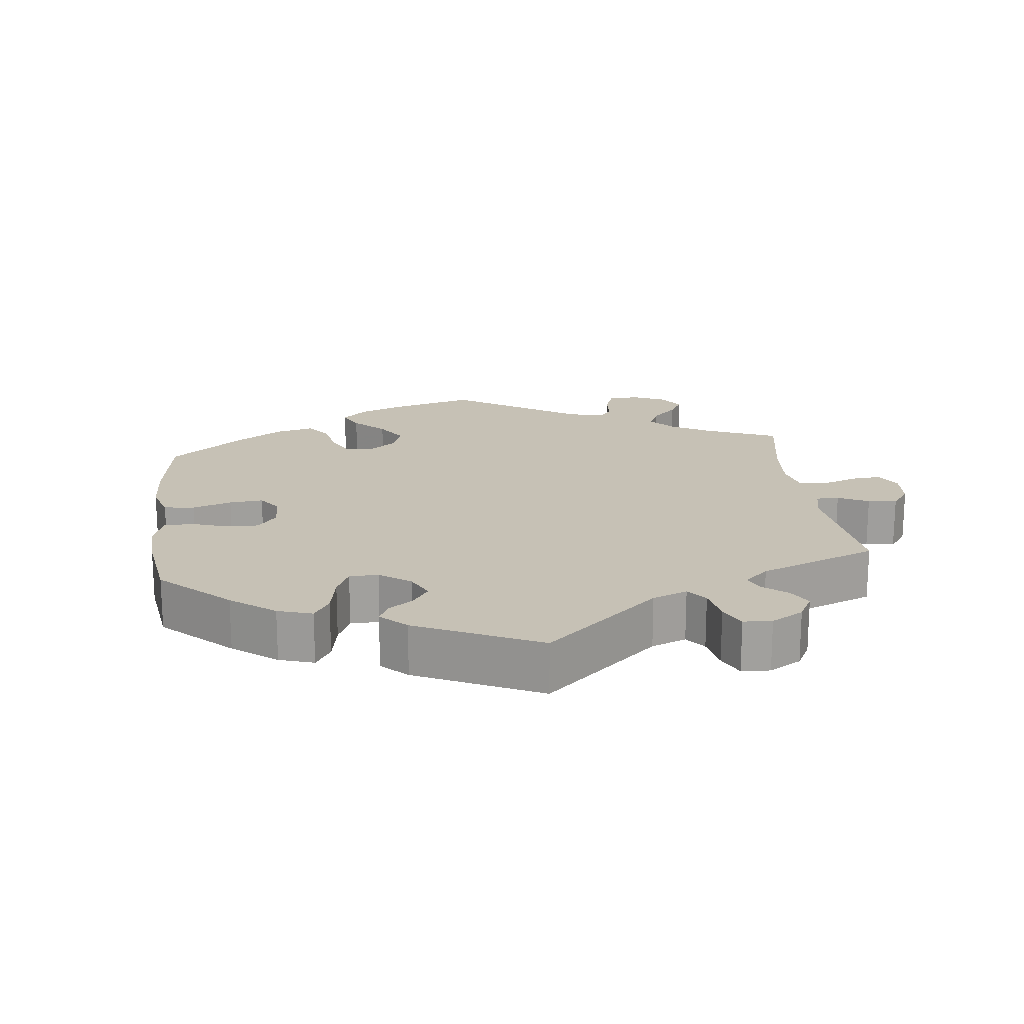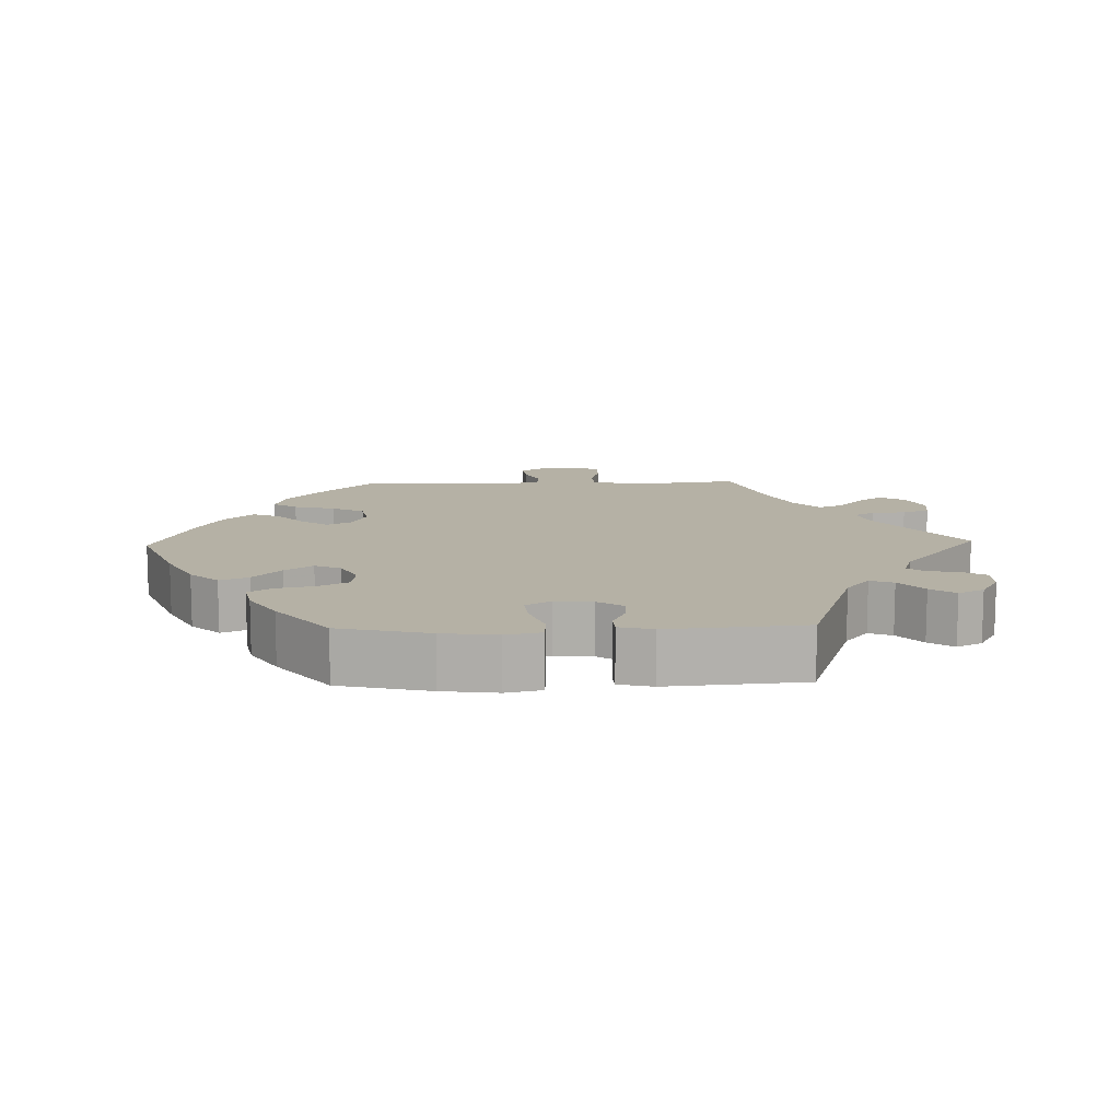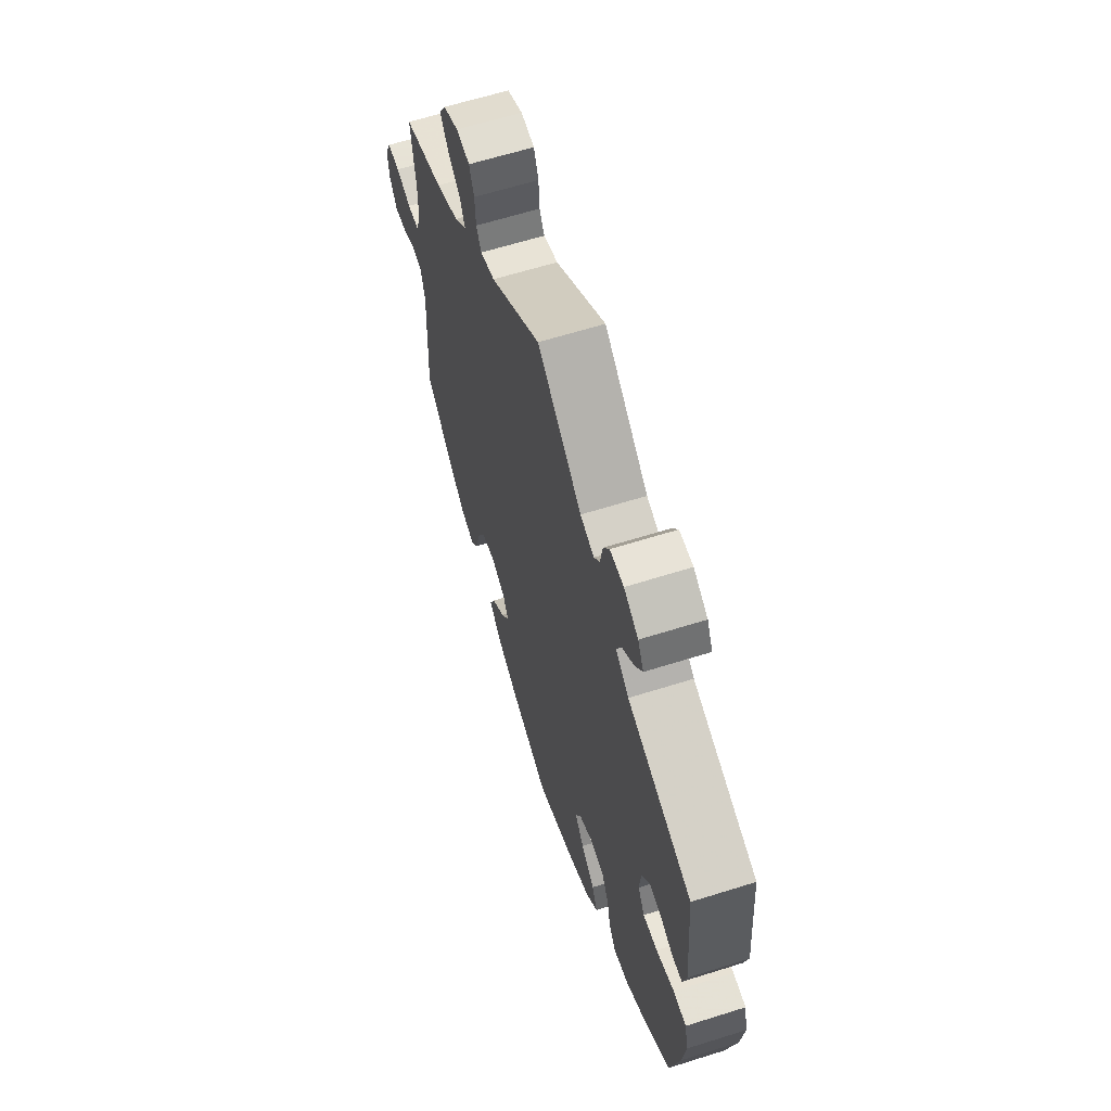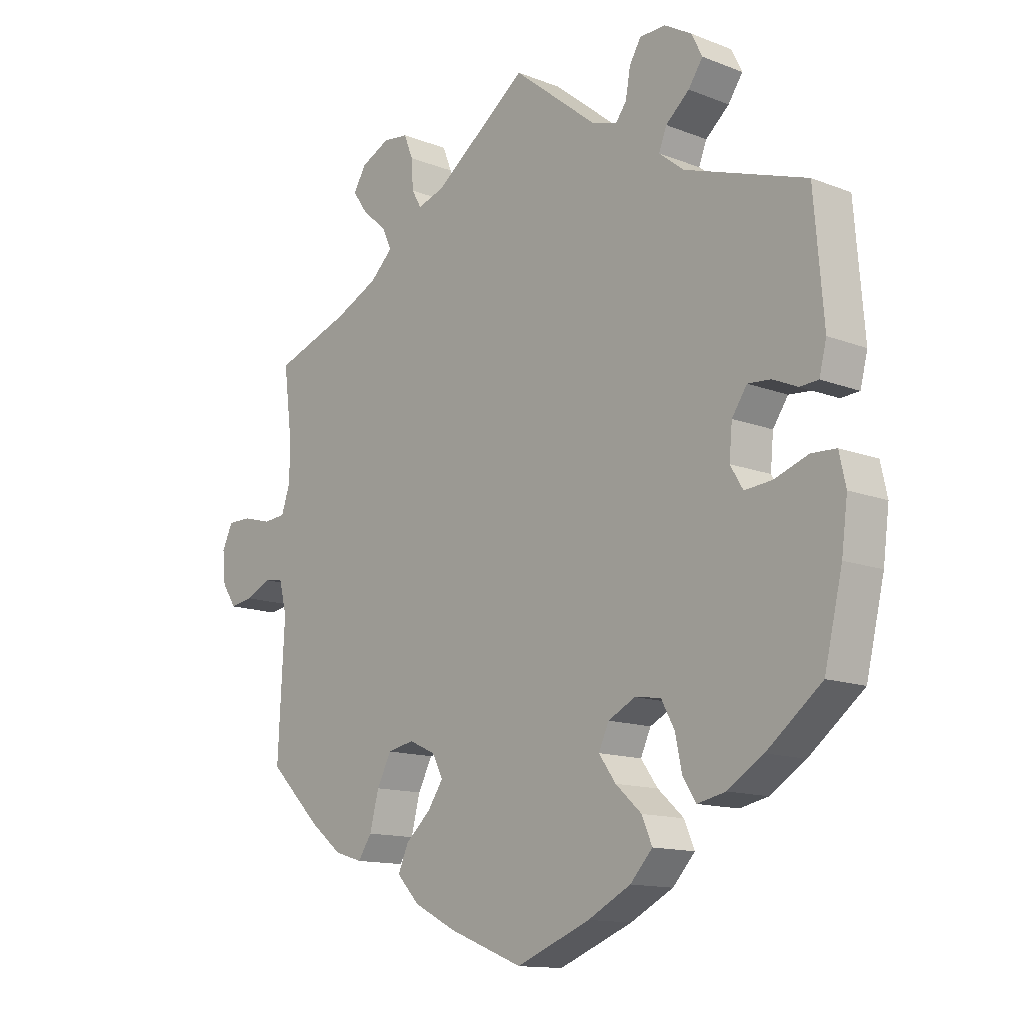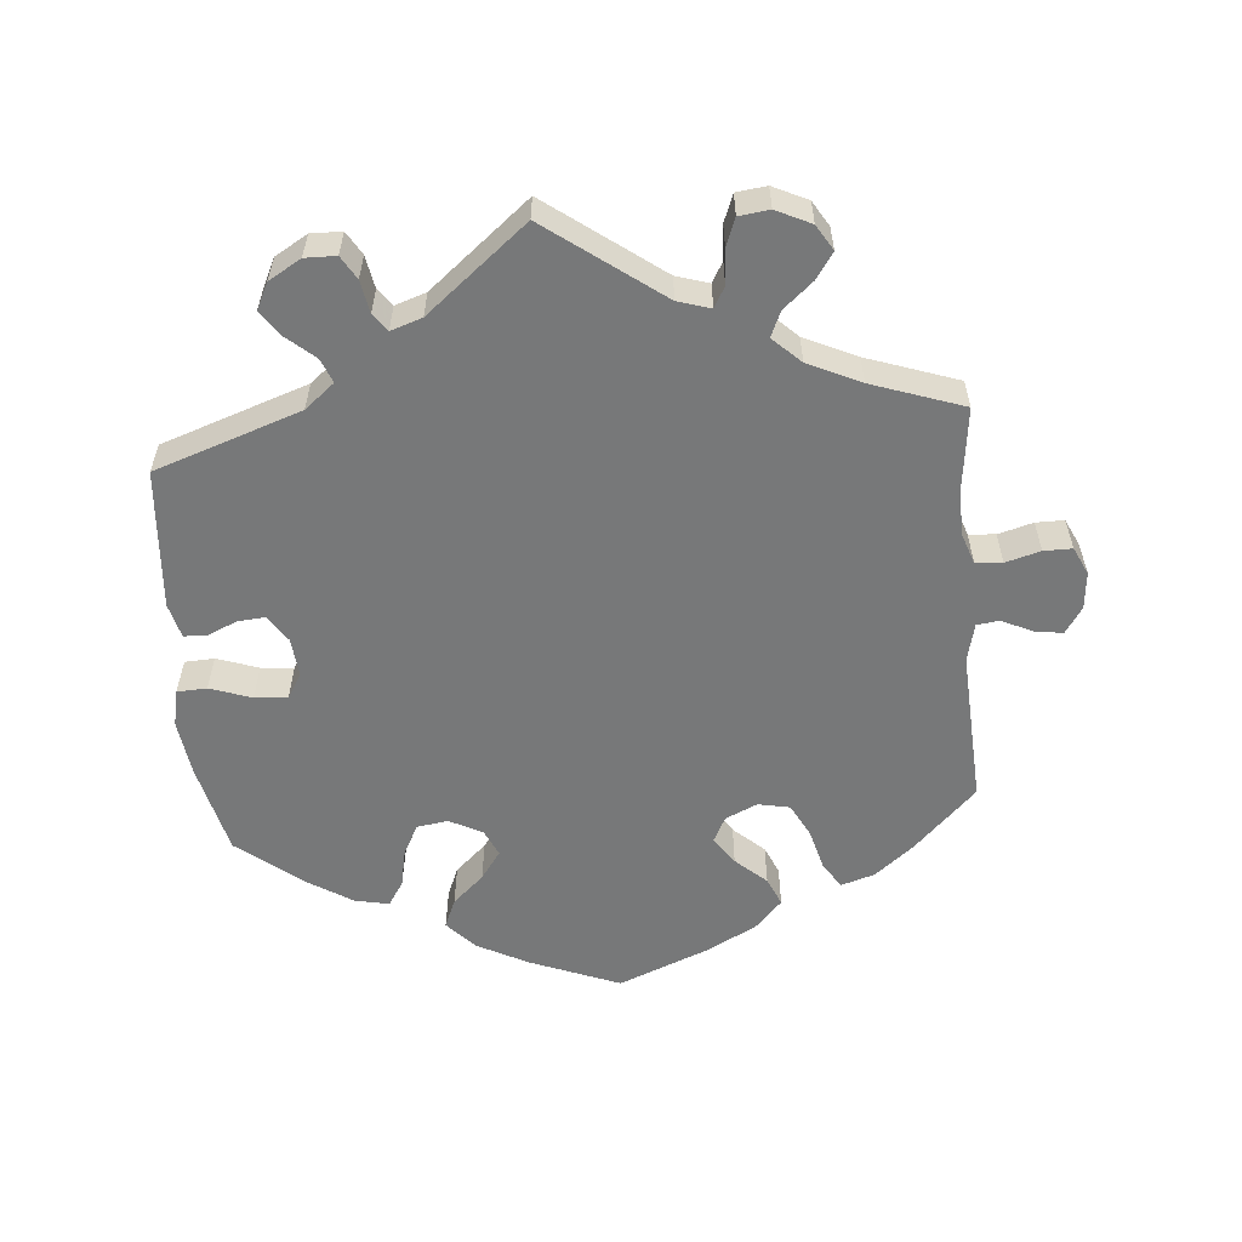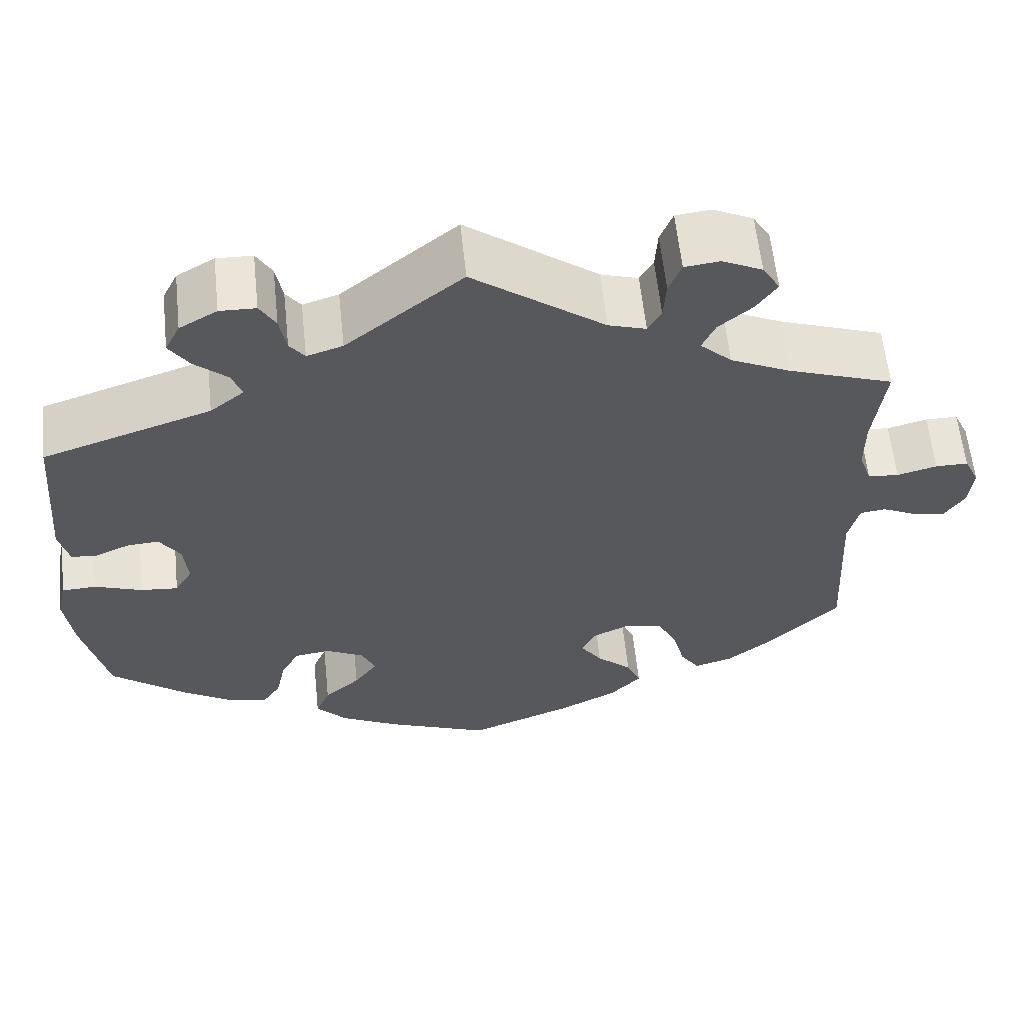
<metadata>
{"format":"obj","ext":"obj","renderer":"f3d","projection":"perspective","resolution":1024,"background":"white","views":[{"elev":18.7,"azim":-66.8,"up":"+Y"},{"elev":11.8,"azim":-91.7,"up":"+Y"},{"elev":62.8,"azim":-107.7,"up":"+Z"},{"elev":-13.2,"azim":-131.6,"up":"+Z"},{"elev":-57.4,"azim":5.1,"up":"+Y"},{"elev":60.1,"azim":-6.0,"up":"+Z"}]}
</metadata>
<code>
v -0.53 0.07 -0.162
v -0.54 0.07 -0.085
v -0.529 0.07 -0.035
v -0.488 0.07 -0.033
v -0.431 0.07 -0.053
v -0.386 0.07 -0.057
v -0.365 0.07 -0.022
v -0.37 0.07 0.031
v -0.395 0.07 0.068
v -0.433 0.07 0.065
v -0.474 0.07 0.047
v -0.505 0.07 0.049
v -0.517 0.07 0.097
v -0.501 0.07 0.289
v -0.299 0.07 0.357
v -0.258 0.07 0.39
v -0.271 0.07 0.423
v -0.31 0.07 0.457
v -0.334 0.07 0.492
v -0.316 0.07 0.528
v -0.271 0.07 0.554
v -0.228 0.07 0.553
v -0.209 0.07 0.521
v -0.201 0.07 0.476
v -0.183 0.07 0.452
v -0.14 0.07 0.466
v -0.001 0.07 0.578
v 0.156 0.07 0.461
v 0.201 0.07 0.447
v 0.217 0.07 0.475
v 0.22 0.07 0.523
v 0.235 0.07 0.561
v 0.277 0.07 0.566
v 0.325 0.07 0.543
v 0.346 0.07 0.508
v 0.321 0.07 0.472
v 0.281 0.07 0.438
v 0.265 0.07 0.403
v 0.303 0.07 0.367
v 0.375 0.07 0.333
v 0.501 0.07 0.289
v 0.487 0.07 0.178
v 0.487 0.07 0.113
v 0.502 0.07 0.069
v 0.539 0.07 0.066
v 0.587 0.07 0.079
v 0.626 0.07 0.079
v 0.644 0.07 0.041
v 0.639 0.07 -0.01
v 0.615 0.07 -0.046
v 0.576 0.07 -0.04
v 0.534 0.07 -0.02
v 0.503 0.07 -0.024
v 0.49 0.07 -0.076
v 0.501 0.07 -0.288
v 0.415 0.07 -0.373
v 0.361 0.07 -0.416
v 0.315 0.07 -0.43
v 0.292 0.07 -0.396
v 0.277 0.07 -0.338
v 0.253 0.07 -0.292
v 0.209 0.07 -0.283
v 0.165 0.07 -0.303
v 0.147 0.07 -0.338
v 0.173 0.07 -0.376
v 0.215 0.07 -0.414
v 0.232 0.07 -0.453
v 0.194 0.07 -0.493
v 0.124 0.07 -0.529
v 0 0.07 -0.578
v -0.123 0.07 -0.529
v -0.194 0.07 -0.492
v -0.231 0.07 -0.452
v -0.214 0.07 -0.412
v -0.171 0.07 -0.373
v -0.143 0.07 -0.334
v -0.16 0.07 -0.297
v -0.205 0.07 -0.274
v -0.248 0.07 -0.28
v -0.27 0.07 -0.321
v -0.281 0.07 -0.374
v -0.303 0.07 -0.408
v -0.35 0.07 -0.398
v -0.409 0.07 -0.361
v -0.5 0.07 -0.289
v -0.53 0 -0.162
v -0.54 0 -0.085
v -0.529 0 -0.035
v -0.488 0 -0.033
v -0.431 0 -0.053
v -0.386 0 -0.057
v -0.365 0 -0.022
v -0.37 0 0.031
v -0.395 0 0.068
v -0.433 0 0.065
v -0.474 0 0.047
v -0.505 0 0.049
v -0.517 0 0.097
v -0.501 0 0.289
v -0.299 0 0.357
v -0.258 0 0.39
v -0.271 0 0.423
v -0.31 0 0.457
v -0.334 0 0.492
v -0.316 0 0.528
v -0.271 0 0.554
v -0.228 0 0.553
v -0.209 0 0.521
v -0.201 0 0.476
v -0.183 0 0.452
v -0.14 0 0.466
v -0.001 0 0.578
v 0.156 0 0.461
v 0.201 0 0.447
v 0.217 0 0.475
v 0.22 0 0.523
v 0.235 0 0.561
v 0.277 0 0.566
v 0.325 0 0.543
v 0.346 0 0.508
v 0.321 0 0.472
v 0.281 0 0.438
v 0.265 0 0.403
v 0.303 0 0.367
v 0.375 0 0.333
v 0.501 0 0.289
v 0.487 0 0.178
v 0.487 0 0.113
v 0.502 0 0.069
v 0.539 0 0.066
v 0.587 0 0.079
v 0.626 0 0.079
v 0.644 0 0.041
v 0.639 0 -0.01
v 0.615 0 -0.046
v 0.576 0 -0.04
v 0.534 0 -0.02
v 0.503 0 -0.024
v 0.49 0 -0.076
v 0.501 0 -0.288
v 0.415 0 -0.373
v 0.361 0 -0.416
v 0.315 0 -0.43
v 0.292 0 -0.396
v 0.277 0 -0.338
v 0.253 0 -0.292
v 0.209 0 -0.283
v 0.165 0 -0.303
v 0.147 0 -0.338
v 0.173 0 -0.376
v 0.215 0 -0.414
v 0.232 0 -0.453
v 0.194 0 -0.493
v 0.124 0 -0.529
v 0 0 -0.578
v -0.123 0 -0.529
v -0.194 0 -0.492
v -0.231 0 -0.452
v -0.214 0 -0.412
v -0.171 0 -0.373
v -0.143 0 -0.334
v -0.16 0 -0.297
v -0.205 0 -0.274
v -0.248 0 -0.28
v -0.27 0 -0.321
v -0.281 0 -0.374
v -0.303 0 -0.408
v -0.35 0 -0.398
v -0.409 0 -0.361
v -0.5 0 -0.289
f 80 81 82 83
f 79 80 83 84
f 72 73 74 75
f 72 75 76
f 71 72 76
f 70 71 76
f 69 70 76 77
f 65 66 67 68
f 64 65 68 69
f 57 58 59 60
f 57 60 61
f 54 55 56 57
f 53 54 57 61
f 49 50 51 52
f 47 48 49 52
f 45 46 47 52
f 44 45 52 53
f 43 44 53 61
f 40 41 42
f 39 40 42 43
f 38 39 43 61
f 34 35 36 37
f 34 37 38
f 33 34 38
f 30 31 32 33
f 29 30 33 38
f 28 29 38 61
f 26 27 28 61
f 21 22 23 24
f 21 24 25
f 20 21 25
f 17 18 19 20
f 17 20 25
f 16 17 25 26
f 12 13 14 15
f 10 11 12 15
f 9 10 15 16
f 8 9 16 26
f 2 3 4 5
f 2 5 6
f 1 2 6
f 79 84 85 1
f 64 69 77
f 63 64 77 78
f 62 63 78
f 8 26 61 62
f 7 8 62 78
f 6 7 78 79
f 1 6 79
f 168 167 166 165
f 169 168 165 164
f 160 159 158 157
f 161 160 157
f 161 157 156
f 161 156 155
f 162 161 155 154
f 153 152 151 150
f 154 153 150 149
f 145 144 143 142
f 146 145 142
f 142 141 140 139
f 146 142 139 138
f 137 136 135 134
f 137 134 133 132
f 137 132 131 130
f 138 137 130 129
f 146 138 129 128
f 127 126 125
f 128 127 125 124
f 146 128 124 123
f 122 121 120 119
f 123 122 119
f 123 119 118
f 118 117 116 115
f 123 118 115 114
f 146 123 114 113
f 146 113 112 111
f 109 108 107 106
f 110 109 106
f 110 106 105
f 105 104 103 102
f 110 105 102
f 111 110 102 101
f 100 99 98 97
f 100 97 96 95
f 101 100 95 94
f 111 101 94 93
f 90 89 88 87
f 91 90 87
f 91 87 86
f 86 170 169 164
f 162 154 149
f 163 162 149 148
f 163 148 147
f 147 146 111 93
f 163 147 93 92
f 164 163 92 91
f 164 91 86
f 1 86 87 2
f 2 87 88 3
f 3 88 89 4
f 4 89 90 5
f 5 90 91 6
f 6 91 92 7
f 7 92 93 8
f 8 93 94 9
f 9 94 95 10
f 10 95 96 11
f 11 96 97 12
f 12 97 98 13
f 13 98 99 14
f 14 99 100 15
f 15 100 101 16
f 16 101 102 17
f 17 102 103 18
f 18 103 104 19
f 19 104 105 20
f 20 105 106 21
f 21 106 107 22
f 22 107 108 23
f 23 108 109 24
f 24 109 110 25
f 25 110 111 26
f 26 111 112 27
f 27 112 113 28
f 28 113 114 29
f 29 114 115 30
f 30 115 116 31
f 31 116 117 32
f 32 117 118 33
f 33 118 119 34
f 34 119 120 35
f 35 120 121 36
f 36 121 122 37
f 37 122 123 38
f 38 123 124 39
f 39 124 125 40
f 40 125 126 41
f 41 126 127 42
f 42 127 128 43
f 43 128 129 44
f 44 129 130 45
f 45 130 131 46
f 46 131 132 47
f 47 132 133 48
f 48 133 134 49
f 49 134 135 50
f 50 135 136 51
f 51 136 137 52
f 52 137 138 53
f 53 138 139 54
f 54 139 140 55
f 55 140 141 56
f 56 141 142 57
f 57 142 143 58
f 58 143 144 59
f 59 144 145 60
f 60 145 146 61
f 61 146 147 62
f 62 147 148 63
f 63 148 149 64
f 64 149 150 65
f 65 150 151 66
f 66 151 152 67
f 67 152 153 68
f 68 153 154 69
f 69 154 155 70
f 70 155 156 71
f 71 156 157 72
f 72 157 158 73
f 73 158 159 74
f 74 159 160 75
f 75 160 161 76
f 76 161 162 77
f 77 162 163 78
f 78 163 164 79
f 79 164 165 80
f 80 165 166 81
f 81 166 167 82
f 82 167 168 83
f 83 168 169 84
f 84 169 170 85
f 85 170 86 1

</code>
